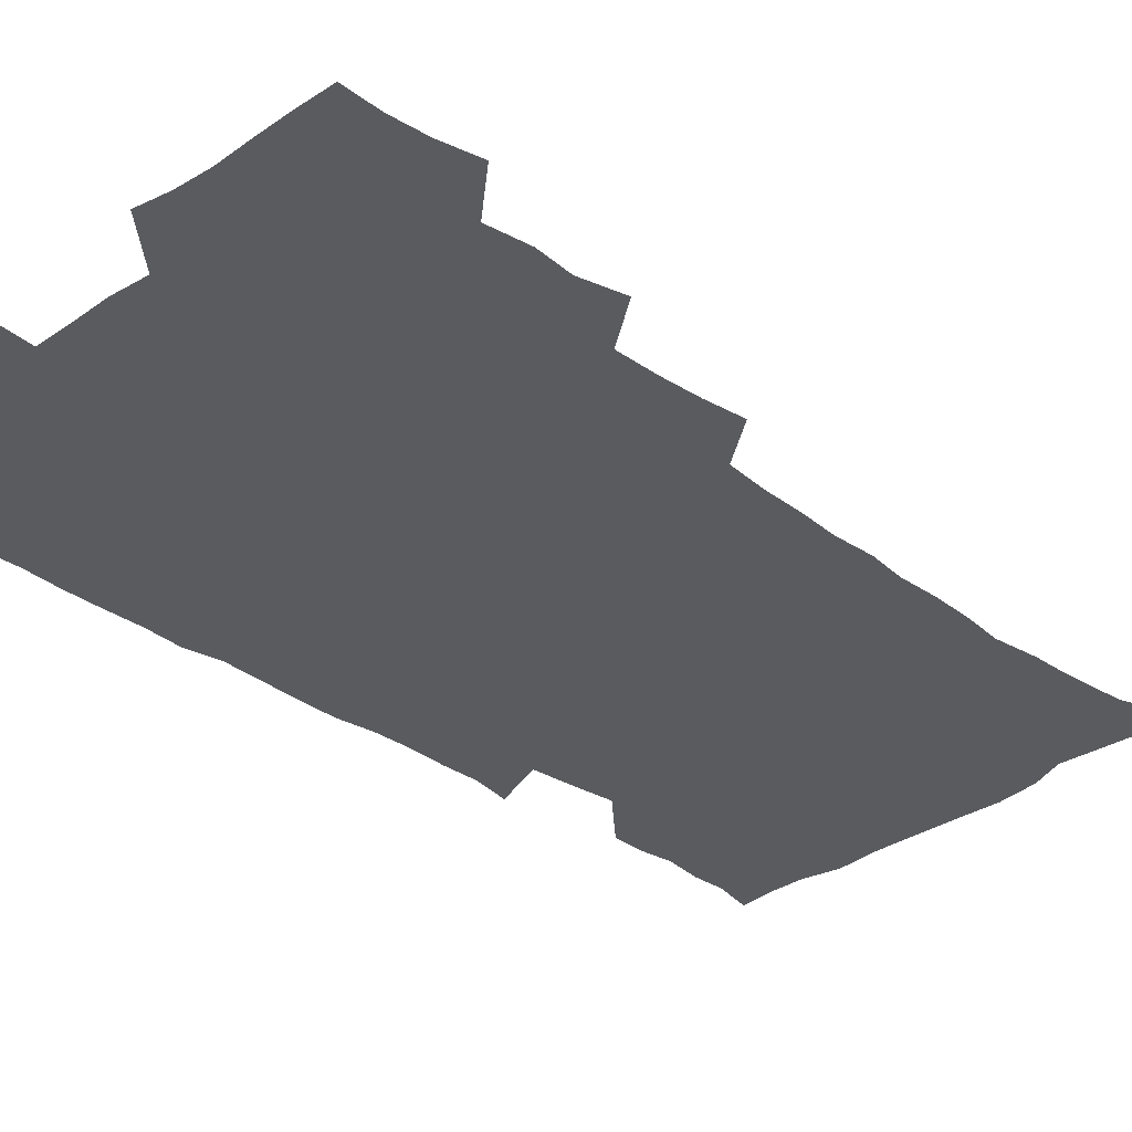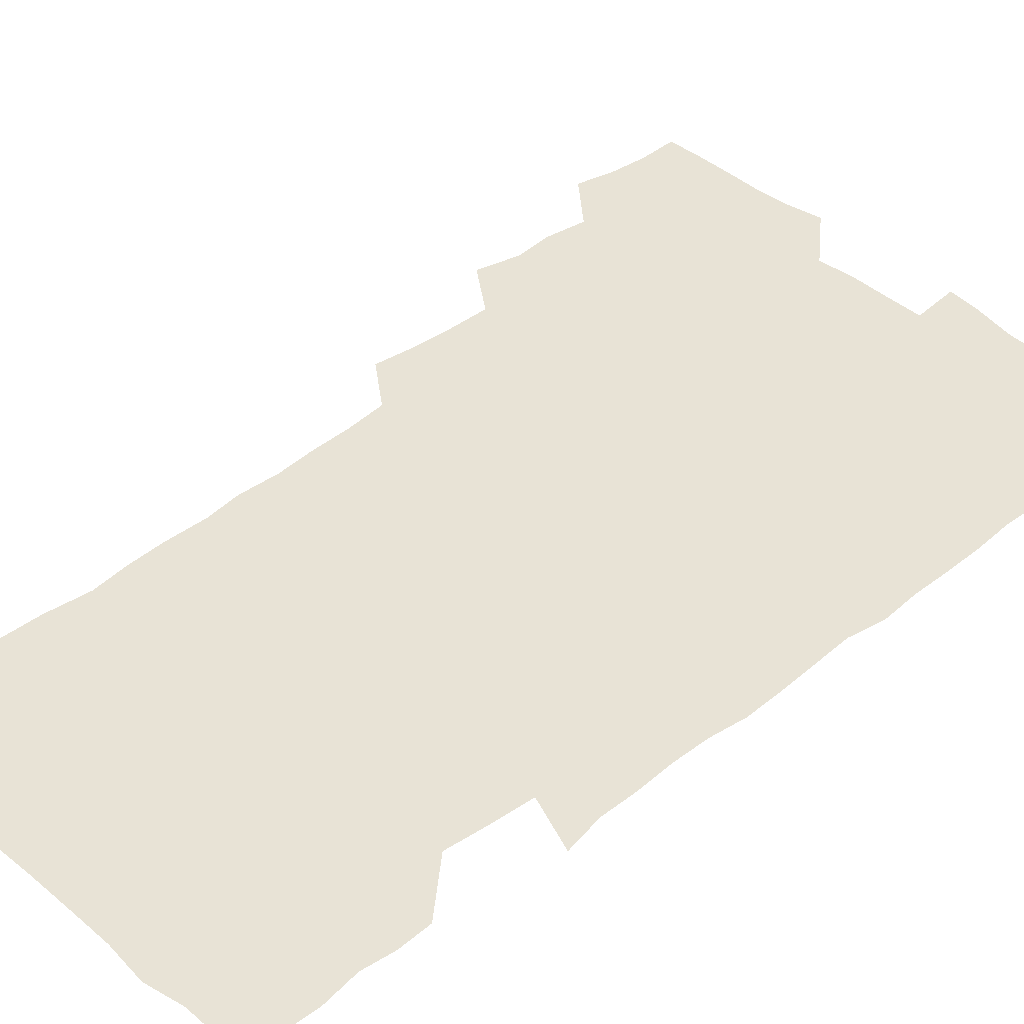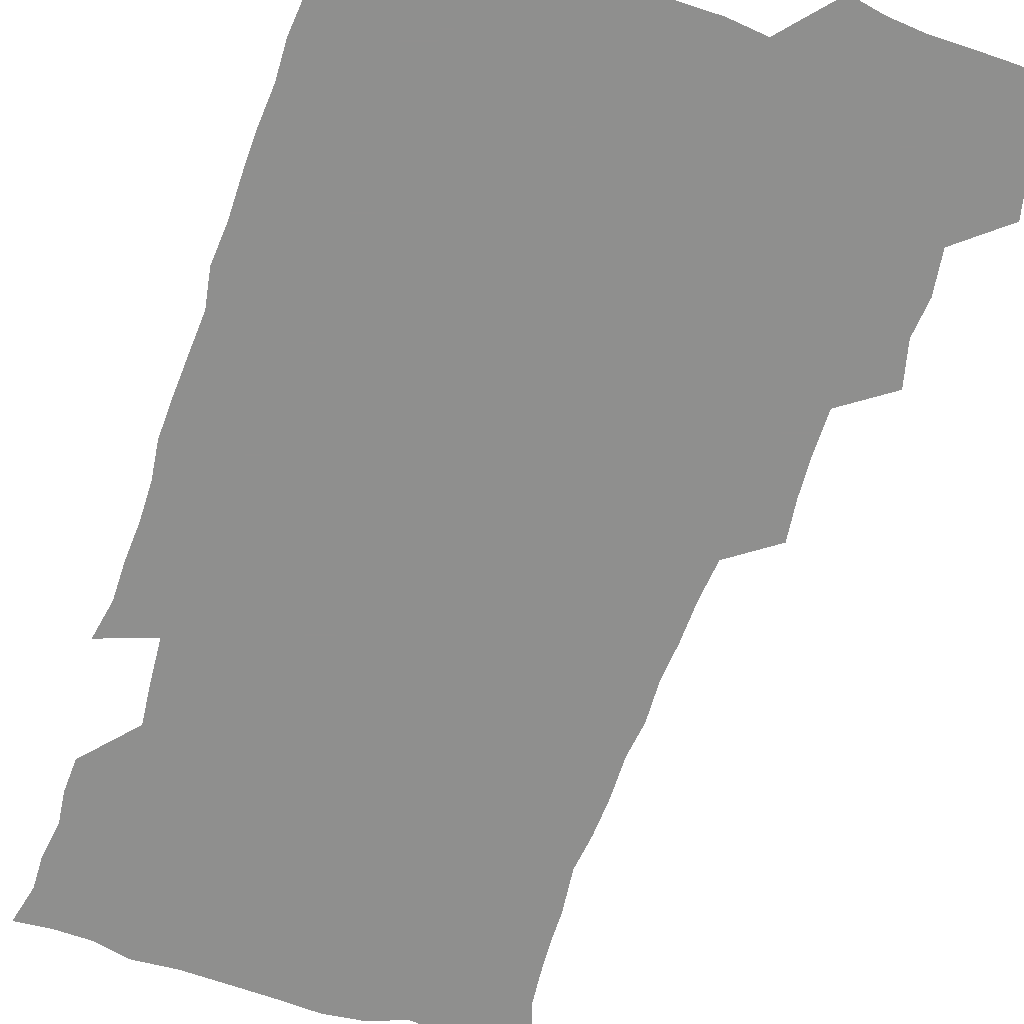
<metadata>
{"format":"obj","ext":"obj","renderer":"f3d","projection":"perspective","resolution":1024,"background":"white","views":[{"elev":-32.3,"azim":-135.1,"up":"+Z"},{"elev":41.7,"azim":46.7,"up":"+Z"},{"elev":-65.3,"azim":161.3,"up":"+Z"}]}
</metadata>
<code>
v 476.4 525 0
v 479.8 540.2 0
v 481.2 555.1 0
v 480.8 570.3 0
v 489.6 461.1 0
v 493.9 478.1 0
v 492.6 493.1 0
v 495 509.7 0
v 495.6 525.1 0
v 497.5 540 0
v 497 554.9 0
v 495.8 570.9 0
v 505.5 398.9 0
v 507.5 414.8 0
v 508.5 430.8 0
v 508.7 447.7 0
v 510 464.2 0
v 510.8 479.8 0
v 511.3 495.2 0
v 510.5 509.9 0
v 513.5 525.4 0
v 512.8 540 0
v 512.1 554.8 0
v 510.8 571.1 0
v 521.1 188.2 0
v 525.5 201.5 0
v 526.8 213.8 0
v 527.7 227.4 0
v 528 241.1 0
v 530 258.9 0
v 528.3 273.8 0
v 527.5 289.7 0
v 527.9 306.8 0
v 526.1 321.2 0
v 526.9 337.8 0
v 525.6 352.9 0
v 525.2 369.8 0
v 523.7 385.9 0
v 525.2 403.2 0
v 526.6 419.6 0
v 526.4 434.8 0
v 527.3 450.8 0
v 526.7 465.6 0
v 528.1 481.2 0
v 528.6 496 0
v 527.3 510.7 0
v 528 525.2 0
v 527.6 539.9 0
v 526.7 555 0
v 525.7 570.9 0
v 533.7 179.1 0
v 540.5 194.5 0
v 541.1 206.5 0
v 542.6 220.6 0
v 546.2 237.9 0
v 545.4 252.4 0
v 545.7 267.7 0
v 543.9 281.3 0
v 543.6 296.7 0
v 544.1 313.1 0
v 544 328.8 0
v 543.7 344.1 0
v 542.2 358.5 0
v 543.4 375.4 0
v 541.6 389.8 0
v 541.7 405.5 0
v 542.4 421.3 0
v 541.9 436.1 0
v 542.1 451.3 0
v 543.1 466.8 0
v 542.5 481.2 0
v 543.5 496.2 0
v 544.4 510.7 0
v 543.6 524.9 0
v 542.3 540.2 0
v 540.8 556.4 0
v 539.8 572.2 0
v 547.8 180.1 0
v 553.1 194.4 0
v 556.9 210.3 0
v 560 227.4 0
v 560.3 242 0
v 561.4 258.2 0
v 560.8 272.4 0
v 560 286.6 0
v 558.6 300.4 0
v 558.7 315.9 0
v 558.9 331.6 0
v 557.8 345.8 0
v 558.6 362.3 0
v 558.2 377.2 0
v 557 391.3 0
v 557.1 406.7 0
v 557.5 422.1 0
v 558 437.5 0
v 558.2 452.5 0
v 558 467.1 0
v 558.3 481.9 0
v 558.4 496.4 0
v 558.5 510.7 0
v 557.9 525 0
v 557.1 539.8 0
v 556.1 554.8 0
v 553.1 574.8 0
v 565 181.4 0
v 569.2 196.3 0
v 573.7 214.9 0
v 574.9 230.5 0
v 574.7 244.5 0
v 574.7 259.3 0
v 574.2 273.3 0
v 574 288.2 0
v 572.6 301.6 0
v 573.9 319.2 0
v 573.3 333.2 0
v 572.2 346.9 0
v 573.3 364 0
v 572 377.5 0
v 573.5 394.1 0
v 573.2 408.6 0
v 572.7 422.8 0
v 572.8 437.9 0
v 573 452.8 0
v 571.9 466.8 0
v 572.6 481.9 0
v 573.1 496.6 0
v 572.7 510.9 0
v 572 525.5 0
v 572.2 539.4 0
v 570.5 554.8 0
v 578.6 176 0
v 585 197.9 0
v 587.9 215.2 0
v 588.1 230 0
v 588.3 244.8 0
v 588.2 259.3 0
v 588.5 275 0
v 587.7 288.6 0
v 587.3 303.2 0
v 587.6 319 0
v 587.4 333.8 0
v 587.5 349.2 0
v 587.5 364.5 0
v 587.5 379.4 0
v 587.4 394 0
v 586.8 407.7 0
v 587.5 423.7 0
v 586.8 437.6 0
v 587.3 452.9 0
v 587 467.3 0
v 587.1 481.8 0
v 587.4 496.4 0
v 587.4 510.8 0
v 587 525.4 0
v 586.5 540.2 0
v 585.3 556.4 0
v 595.1 174 0
v 599.2 195.1 0
v 602.3 217.4 0
v 602.6 232 0
v 602.6 246.3 0
v 602.3 260.1 0
v 602.3 274.6 0
v 602.2 290.2 0
v 602.3 305.7 0
v 601.9 319.5 0
v 602.1 335.4 0
v 602.1 350.3 0
v 601.9 365 0
v 601.8 379.5 0
v 601.8 394.2 0
v 601.8 409.1 0
v 601.8 424 0
v 602.1 439.1 0
v 601.9 453.2 0
v 602 467.9 0
v 602 482.1 0
v 601.6 496.5 0
v 602 510.9 0
v 601.8 525.5 0
v 601.3 540.8 0
v 601 556.3 0
v 612.7 174.9 0
v 615 195.7 0
v 616 216.3 0
v 616.3 231.3 0
v 616.2 246.2 0
v 616.1 258.7 0
v 616.5 276.2 0
v 616.3 289.8 0
v 616.2 304.9 0
v 616.1 320.1 0
v 616.3 336.4 0
v 616.2 350.4 0
v 616.1 364.7 0
v 616 378.8 0
v 616 393.9 0
v 616 408 0
v 616.1 423.7 0
v 616.2 438.6 0
v 616.2 453 0
v 616.2 467.7 0
v 616.2 482.2 0
v 616.6 496.7 0
v 616.5 511.1 0
v 616.6 525.4 0
v 616.5 540 0
v 616.4 556.6 0
v 614.8 575.2 0
v 630.4 175.3 0
v 630.5 197.2 0
v 630.3 215.6 0
v 630.1 231.3 0
v 630.1 245.5 0
v 630.3 261.3 0
v 630.3 276.1 0
v 630.4 290.2 0
v 630.3 304.4 0
v 630.4 318.6 0
v 630.2 335.5 0
v 630.2 350.5 0
v 630.2 364.9 0
v 630.2 380.1 0
v 630.3 394 0
v 630.3 408.8 0
v 630.5 423.4 0
v 630.3 438.7 0
v 630.5 452.8 0
v 630.4 468 0
v 630.6 482 0
v 630.7 496.6 0
v 631 511 0
v 631.2 525.5 0
v 631.1 540.5 0
v 631 555.5 0
v 628.7 574 0
v 647.9 175.7 0
v 645.5 197.5 0
v 644.5 215.1 0
v 644.3 229.9 0
v 644 245.5 0
v 644.4 259.7 0
v 644.1 275.6 0
v 644.1 290.6 0
v 644.5 304.1 0
v 644.2 321.4 0
v 644.2 335.6 0
v 644.2 350.1 0
v 644.4 364.5 0
v 644.4 379.4 0
v 644.4 394 0
v 644.3 409.1 0
v 644.9 422.7 0
v 644.5 438.4 0
v 644.9 452.8 0
v 644.6 467.9 0
v 644.7 482.2 0
v 645.3 496.5 0
v 645.5 511 0
v 645.8 525.4 0
v 646.2 539.7 0
v 645.7 555 0
v 644.6 571.2 0
v 664.8 174.3 0
v 660.6 196.4 0
v 658.7 214.4 0
v 658.3 229.1 0
v 659 242.3 0
v 657.9 259.3 0
v 658.2 273.9 0
v 658.4 289.1 0
v 658.5 304.7 0
v 658.6 319.5 0
v 658.6 334.3 0
v 658.7 348.9 0
v 658.5 364.1 0
v 658.4 379 0
v 658.6 393.6 0
v 658.7 408.4 0
v 658.9 423 0
v 660.5 436.6 0
v 659.4 452.6 0
v 660 466.8 0
v 659.6 481.9 0
v 659.5 496.6 0
v 659.3 510.9 0
v 660.8 525.4 0
v 660.5 540 0
v 660.5 554.8 0
v 660 570.6 0
v 679.6 177.5 0
v 676.7 193.6 0
v 673.5 212.2 0
v 673 226.9 0
v 672.2 242.4 0
v 672.1 256.5 0
v 672.1 271.3 0
v 672.7 287 0
v 673.8 302.1 0
v 672.9 317.9 0
v 674.4 331.3 0
v 673.2 347.6 0
v 673.4 362.4 0
v 673.5 377.3 0
v 674.3 391.6 0
v 673.7 407.2 0
v 673.3 422.4 0
v 674.2 436.9 0
v 673.7 452.2 0
v 674.2 466.7 0
v 673.8 481.7 0
v 674 496.3 0
v 676.5 510.8 0
v 675.8 525.5 0
v 675.2 540.4 0
v 675.3 555.1 0
v 675.3 570.7 0
v 675.2 587.3 0
v 694.1 177.8 0
v 689.8 194.9 0
v 688.1 210 0
v 688.1 223.7 0
v 686.6 239.4 0
v 685.4 253.9 0
v 686.2 266.1 0
v 687.9 282 0
v 689.3 299.7 0
v 688.1 315.2 0
v 688 330.2 0
v 688 345.3 0
v 688.4 360.1 0
v 688.6 375 0
v 689.8 389.4 0
v 689.3 404.9 0
v 689.2 420.2 0
v 690 435.1 0
v 689.3 450.6 0
v 689.1 465.7 0
v 690.5 480.1 0
v 689.8 495.4 0
v 691.3 510.1 0
v 690.4 525.7 0
v 690.3 540.5 0
v 689.9 555 0
v 690.4 570 0
v 690.8 585.2 0
v 708.1 176.5 0
v 704.5 192 0
v 704.9 204.8 0
v 702.9 219.9 0
v 704.4 232.6 0
v 703.9 246 0
v 710.8 292.2 0
v 707.8 308.1 0
v 708 322.8 0
v 707.2 338.5 0
v 707.5 353.9 0
v 709.4 368.4 0
v 709 383.8 0
v 708.2 399.7 0
v 707.4 415.9 0
v 710 430.5 0
v 708.9 446.5 0
v 709.1 462 0
v 708.8 477.5 0
v 707.8 493.3 0
v 708.4 508.3 0
v 706.9 524.4 0
v 705.9 540.3 0
v 706.2 555.5 0
v 705.8 570.4 0
v 706.3 586.2 0
f 8 9 1
f 1 9 2
f 9 10 2
f 2 10 3
f 10 11 3
f 3 11 4
f 11 12 4
f 16 17 5
f 5 17 6
f 17 18 6
f 6 18 7
f 18 19 7
f 7 19 8
f 19 20 8
f 8 20 9
f 20 21 9
f 9 21 10
f 21 22 10
f 10 22 11
f 22 23 11
f 11 23 12
f 23 24 12
f 38 39 13
f 13 39 14
f 39 40 14
f 14 40 15
f 40 41 15
f 15 41 16
f 41 42 16
f 16 42 17
f 42 43 17
f 17 43 18
f 43 44 18
f 18 44 19
f 44 45 19
f 19 45 20
f 45 46 20
f 20 46 21
f 46 47 21
f 21 47 22
f 47 48 22
f 22 48 23
f 48 49 23
f 23 49 24
f 49 50 24
f 51 52 25
f 25 52 26
f 52 53 26
f 26 53 27
f 53 54 27
f 27 54 28
f 54 55 28
f 28 55 29
f 55 56 29
f 29 56 30
f 56 57 30
f 30 57 31
f 57 58 31
f 31 58 32
f 58 59 32
f 32 59 33
f 59 60 33
f 33 60 34
f 60 61 34
f 34 61 35
f 61 62 35
f 35 62 36
f 62 63 36
f 36 63 37
f 63 64 37
f 37 64 38
f 64 65 38
f 38 65 39
f 65 66 39
f 39 66 40
f 66 67 40
f 40 67 41
f 67 68 41
f 41 68 42
f 68 69 42
f 42 69 43
f 69 70 43
f 43 70 44
f 70 71 44
f 44 71 45
f 71 72 45
f 45 72 46
f 72 73 46
f 46 73 47
f 73 74 47
f 47 74 48
f 74 75 48
f 48 75 49
f 75 76 49
f 49 76 50
f 76 77 50
f 51 78 52
f 78 79 52
f 52 79 53
f 79 80 53
f 53 80 54
f 80 81 54
f 54 81 55
f 81 82 55
f 55 82 56
f 82 83 56
f 56 83 57
f 83 84 57
f 57 84 58
f 84 85 58
f 58 85 59
f 85 86 59
f 59 86 60
f 86 87 60
f 60 87 61
f 87 88 61
f 61 88 62
f 88 89 62
f 62 89 63
f 89 90 63
f 63 90 64
f 90 91 64
f 64 91 65
f 91 92 65
f 65 92 66
f 92 93 66
f 66 93 67
f 93 94 67
f 67 94 68
f 94 95 68
f 68 95 69
f 95 96 69
f 69 96 70
f 96 97 70
f 70 97 71
f 97 98 71
f 71 98 72
f 98 99 72
f 72 99 73
f 99 100 73
f 73 100 74
f 100 101 74
f 74 101 75
f 101 102 75
f 75 102 76
f 102 103 76
f 76 103 77
f 103 104 77
f 78 105 79
f 105 106 79
f 79 106 80
f 106 107 80
f 80 107 81
f 107 108 81
f 81 108 82
f 108 109 82
f 82 109 83
f 109 110 83
f 83 110 84
f 110 111 84
f 84 111 85
f 111 112 85
f 85 112 86
f 112 113 86
f 86 113 87
f 113 114 87
f 87 114 88
f 114 115 88
f 88 115 89
f 115 116 89
f 89 116 90
f 116 117 90
f 90 117 91
f 117 118 91
f 91 118 92
f 118 119 92
f 92 119 93
f 119 120 93
f 93 120 94
f 120 121 94
f 94 121 95
f 121 122 95
f 95 122 96
f 122 123 96
f 96 123 97
f 123 124 97
f 97 124 98
f 124 125 98
f 98 125 99
f 125 126 99
f 99 126 100
f 126 127 100
f 100 127 101
f 127 128 101
f 101 128 102
f 128 129 102
f 102 129 103
f 129 130 103
f 103 130 104
f 105 131 106
f 131 132 106
f 106 132 107
f 132 133 107
f 107 133 108
f 133 134 108
f 108 134 109
f 134 135 109
f 109 135 110
f 135 136 110
f 110 136 111
f 136 137 111
f 111 137 112
f 137 138 112
f 112 138 113
f 138 139 113
f 113 139 114
f 139 140 114
f 114 140 115
f 140 141 115
f 115 141 116
f 141 142 116
f 116 142 117
f 142 143 117
f 117 143 118
f 143 144 118
f 118 144 119
f 144 145 119
f 119 145 120
f 145 146 120
f 120 146 121
f 146 147 121
f 121 147 122
f 147 148 122
f 122 148 123
f 148 149 123
f 123 149 124
f 149 150 124
f 124 150 125
f 150 151 125
f 125 151 126
f 151 152 126
f 126 152 127
f 152 153 127
f 127 153 128
f 153 154 128
f 128 154 129
f 154 155 129
f 129 155 130
f 155 156 130
f 131 157 132
f 157 158 132
f 132 158 133
f 158 159 133
f 133 159 134
f 159 160 134
f 134 160 135
f 160 161 135
f 135 161 136
f 161 162 136
f 136 162 137
f 162 163 137
f 137 163 138
f 163 164 138
f 138 164 139
f 164 165 139
f 139 165 140
f 165 166 140
f 140 166 141
f 166 167 141
f 141 167 142
f 167 168 142
f 142 168 143
f 168 169 143
f 143 169 144
f 169 170 144
f 144 170 145
f 170 171 145
f 145 171 146
f 171 172 146
f 146 172 147
f 172 173 147
f 147 173 148
f 173 174 148
f 148 174 149
f 174 175 149
f 149 175 150
f 175 176 150
f 150 176 151
f 176 177 151
f 151 177 152
f 177 178 152
f 152 178 153
f 178 179 153
f 153 179 154
f 179 180 154
f 154 180 155
f 180 181 155
f 155 181 156
f 181 182 156
f 157 183 158
f 183 184 158
f 158 184 159
f 184 185 159
f 159 185 160
f 185 186 160
f 160 186 161
f 186 187 161
f 161 187 162
f 187 188 162
f 162 188 163
f 188 189 163
f 163 189 164
f 189 190 164
f 164 190 165
f 190 191 165
f 165 191 166
f 191 192 166
f 166 192 167
f 192 193 167
f 167 193 168
f 193 194 168
f 168 194 169
f 194 195 169
f 169 195 170
f 195 196 170
f 170 196 171
f 196 197 171
f 171 197 172
f 197 198 172
f 172 198 173
f 198 199 173
f 173 199 174
f 199 200 174
f 174 200 175
f 200 201 175
f 175 201 176
f 201 202 176
f 176 202 177
f 202 203 177
f 177 203 178
f 203 204 178
f 178 204 179
f 204 205 179
f 179 205 180
f 205 206 180
f 180 206 181
f 206 207 181
f 181 207 182
f 207 208 182
f 183 210 184
f 210 211 184
f 184 211 185
f 211 212 185
f 185 212 186
f 212 213 186
f 186 213 187
f 213 214 187
f 187 214 188
f 214 215 188
f 188 215 189
f 215 216 189
f 189 216 190
f 216 217 190
f 190 217 191
f 217 218 191
f 191 218 192
f 218 219 192
f 192 219 193
f 219 220 193
f 193 220 194
f 220 221 194
f 194 221 195
f 221 222 195
f 195 222 196
f 222 223 196
f 196 223 197
f 223 224 197
f 197 224 198
f 224 225 198
f 198 225 199
f 225 226 199
f 199 226 200
f 226 227 200
f 200 227 201
f 227 228 201
f 201 228 202
f 228 229 202
f 202 229 203
f 229 230 203
f 203 230 204
f 230 231 204
f 204 231 205
f 231 232 205
f 205 232 206
f 232 233 206
f 206 233 207
f 233 234 207
f 207 234 208
f 234 235 208
f 208 235 209
f 235 236 209
f 210 237 211
f 237 238 211
f 211 238 212
f 238 239 212
f 212 239 213
f 239 240 213
f 213 240 214
f 240 241 214
f 214 241 215
f 241 242 215
f 215 242 216
f 242 243 216
f 216 243 217
f 243 244 217
f 217 244 218
f 244 245 218
f 218 245 219
f 245 246 219
f 219 246 220
f 246 247 220
f 220 247 221
f 247 248 221
f 221 248 222
f 248 249 222
f 222 249 223
f 249 250 223
f 223 250 224
f 250 251 224
f 224 251 225
f 251 252 225
f 225 252 226
f 252 253 226
f 226 253 227
f 253 254 227
f 227 254 228
f 254 255 228
f 228 255 229
f 255 256 229
f 229 256 230
f 256 257 230
f 230 257 231
f 257 258 231
f 231 258 232
f 258 259 232
f 232 259 233
f 259 260 233
f 233 260 234
f 260 261 234
f 234 261 235
f 261 262 235
f 235 262 236
f 262 263 236
f 237 264 238
f 264 265 238
f 238 265 239
f 265 266 239
f 239 266 240
f 266 267 240
f 240 267 241
f 267 268 241
f 241 268 242
f 268 269 242
f 242 269 243
f 269 270 243
f 243 270 244
f 270 271 244
f 244 271 245
f 271 272 245
f 245 272 246
f 272 273 246
f 246 273 247
f 273 274 247
f 247 274 248
f 274 275 248
f 248 275 249
f 275 276 249
f 249 276 250
f 276 277 250
f 250 277 251
f 277 278 251
f 251 278 252
f 278 279 252
f 252 279 253
f 279 280 253
f 253 280 254
f 280 281 254
f 254 281 255
f 281 282 255
f 255 282 256
f 282 283 256
f 256 283 257
f 283 284 257
f 257 284 258
f 284 285 258
f 258 285 259
f 285 286 259
f 259 286 260
f 286 287 260
f 260 287 261
f 287 288 261
f 261 288 262
f 288 289 262
f 262 289 263
f 289 290 263
f 264 291 265
f 291 292 265
f 265 292 266
f 292 293 266
f 266 293 267
f 293 294 267
f 267 294 268
f 294 295 268
f 268 295 269
f 295 296 269
f 269 296 270
f 296 297 270
f 270 297 271
f 297 298 271
f 271 298 272
f 298 299 272
f 272 299 273
f 299 300 273
f 273 300 274
f 300 301 274
f 274 301 275
f 301 302 275
f 275 302 276
f 302 303 276
f 276 303 277
f 303 304 277
f 277 304 278
f 304 305 278
f 278 305 279
f 305 306 279
f 279 306 280
f 306 307 280
f 280 307 281
f 307 308 281
f 281 308 282
f 308 309 282
f 282 309 283
f 309 310 283
f 283 310 284
f 310 311 284
f 284 311 285
f 311 312 285
f 285 312 286
f 312 313 286
f 286 313 287
f 313 314 287
f 287 314 288
f 314 315 288
f 288 315 289
f 315 316 289
f 289 316 290
f 316 317 290
f 291 319 292
f 319 320 292
f 292 320 293
f 320 321 293
f 293 321 294
f 321 322 294
f 294 322 295
f 322 323 295
f 295 323 296
f 323 324 296
f 296 324 297
f 324 325 297
f 297 325 298
f 325 326 298
f 298 326 299
f 326 327 299
f 299 327 300
f 327 328 300
f 300 328 301
f 328 329 301
f 301 329 302
f 329 330 302
f 302 330 303
f 330 331 303
f 303 331 304
f 331 332 304
f 304 332 305
f 332 333 305
f 305 333 306
f 333 334 306
f 306 334 307
f 334 335 307
f 307 335 308
f 335 336 308
f 308 336 309
f 336 337 309
f 309 337 310
f 337 338 310
f 310 338 311
f 338 339 311
f 311 339 312
f 339 340 312
f 312 340 313
f 340 341 313
f 313 341 314
f 341 342 314
f 314 342 315
f 342 343 315
f 315 343 316
f 343 344 316
f 316 344 317
f 344 345 317
f 317 345 318
f 345 346 318
f 319 347 320
f 347 348 320
f 320 348 321
f 348 349 321
f 321 349 322
f 349 350 322
f 322 350 323
f 350 351 323
f 323 351 324
f 351 352 324
f 324 352 325
f 327 353 328
f 353 354 328
f 328 354 329
f 354 355 329
f 329 355 330
f 355 356 330
f 330 356 331
f 356 357 331
f 331 357 332
f 357 358 332
f 332 358 333
f 358 359 333
f 333 359 334
f 359 360 334
f 334 360 335
f 360 361 335
f 335 361 336
f 361 362 336
f 336 362 337
f 362 363 337
f 337 363 338
f 363 364 338
f 338 364 339
f 364 365 339
f 339 365 340
f 365 366 340
f 340 366 341
f 366 367 341
f 341 367 342
f 367 368 342
f 342 368 343
f 368 369 343
f 343 369 344
f 369 370 344
f 344 370 345
f 370 371 345
f 345 371 346
f 371 372 346

</code>
